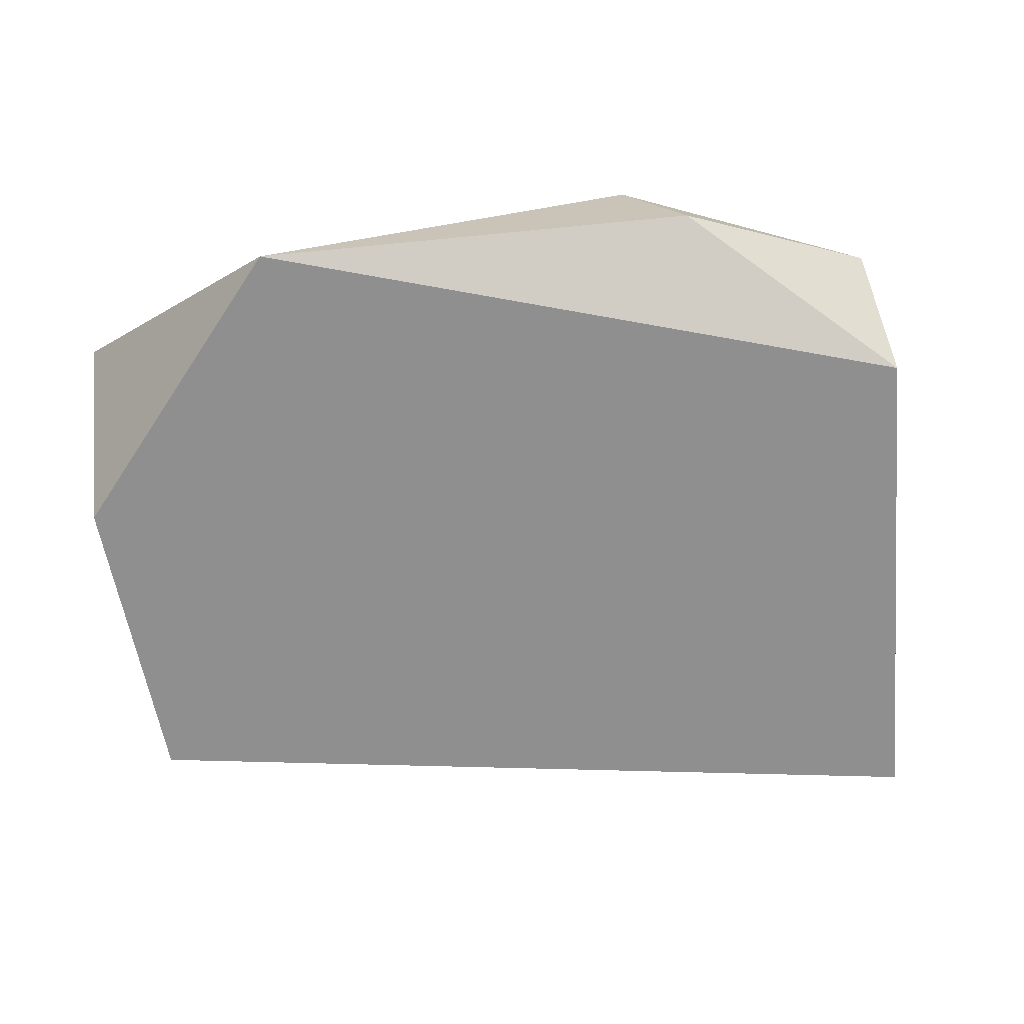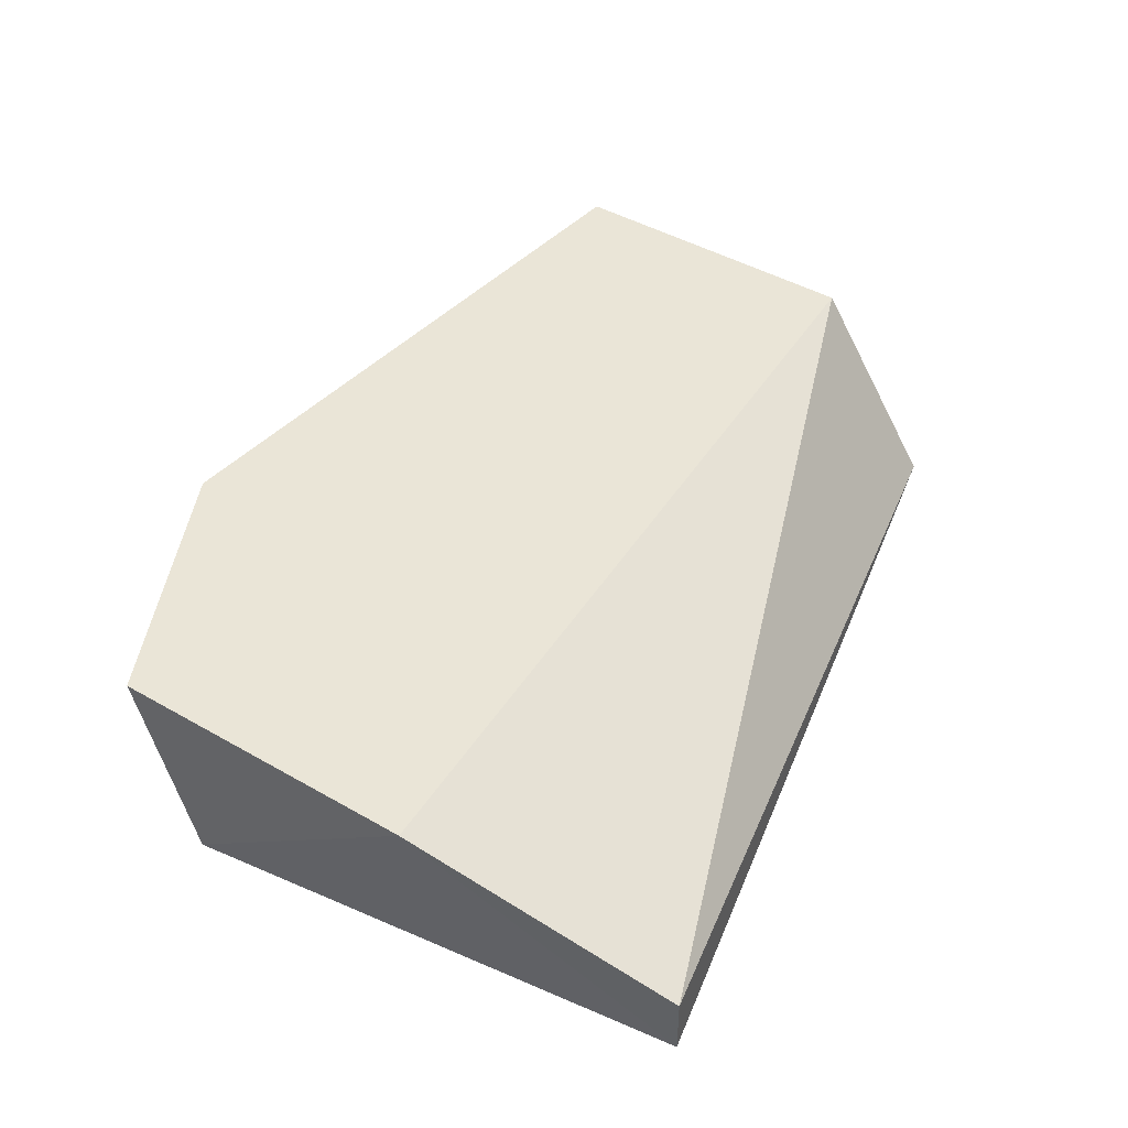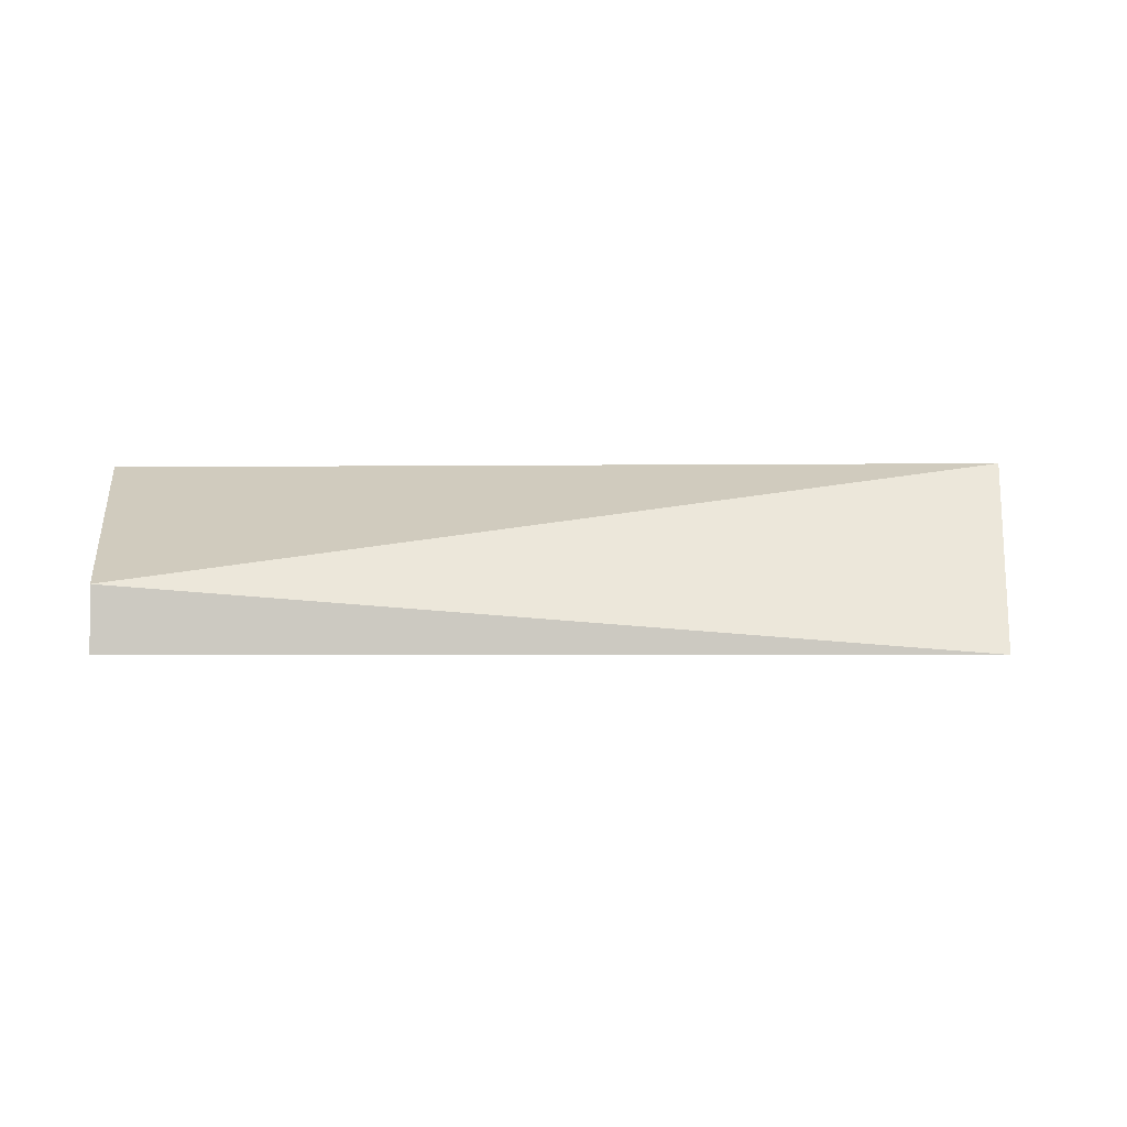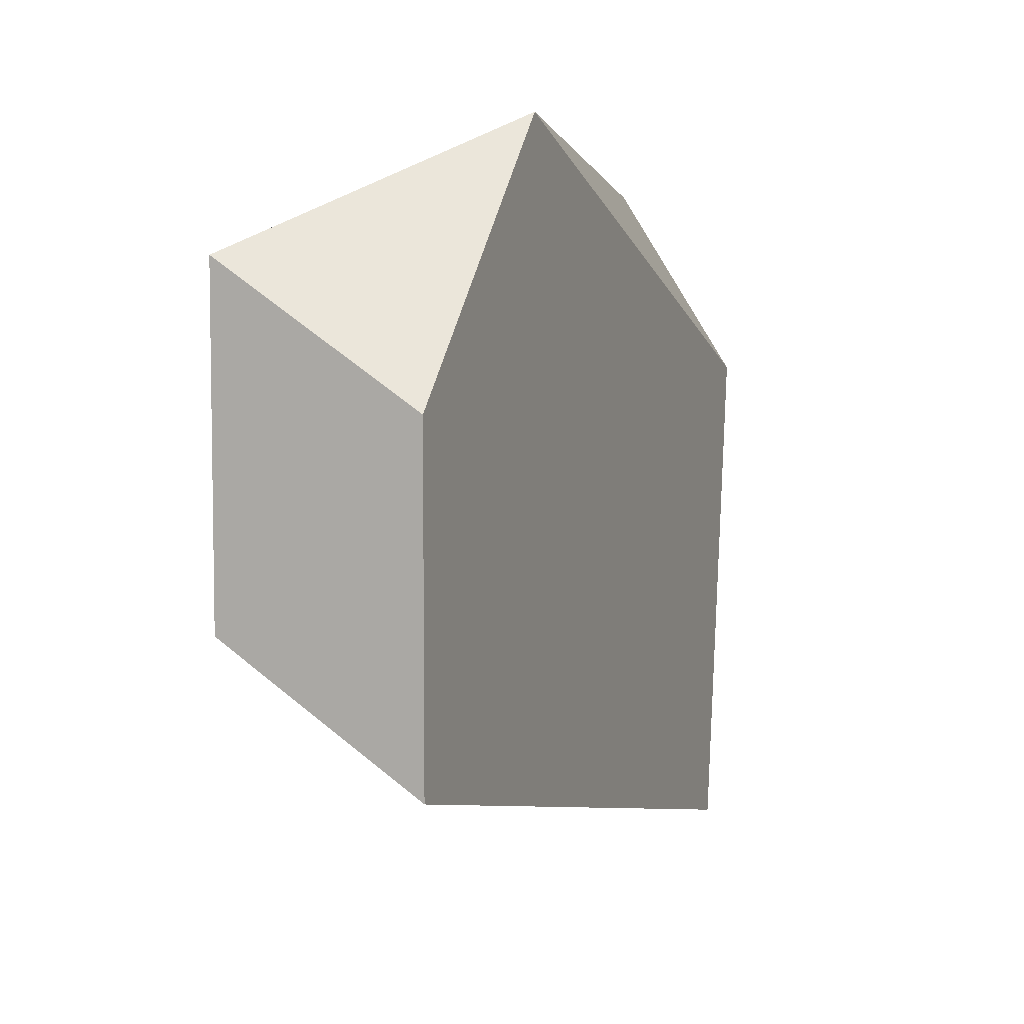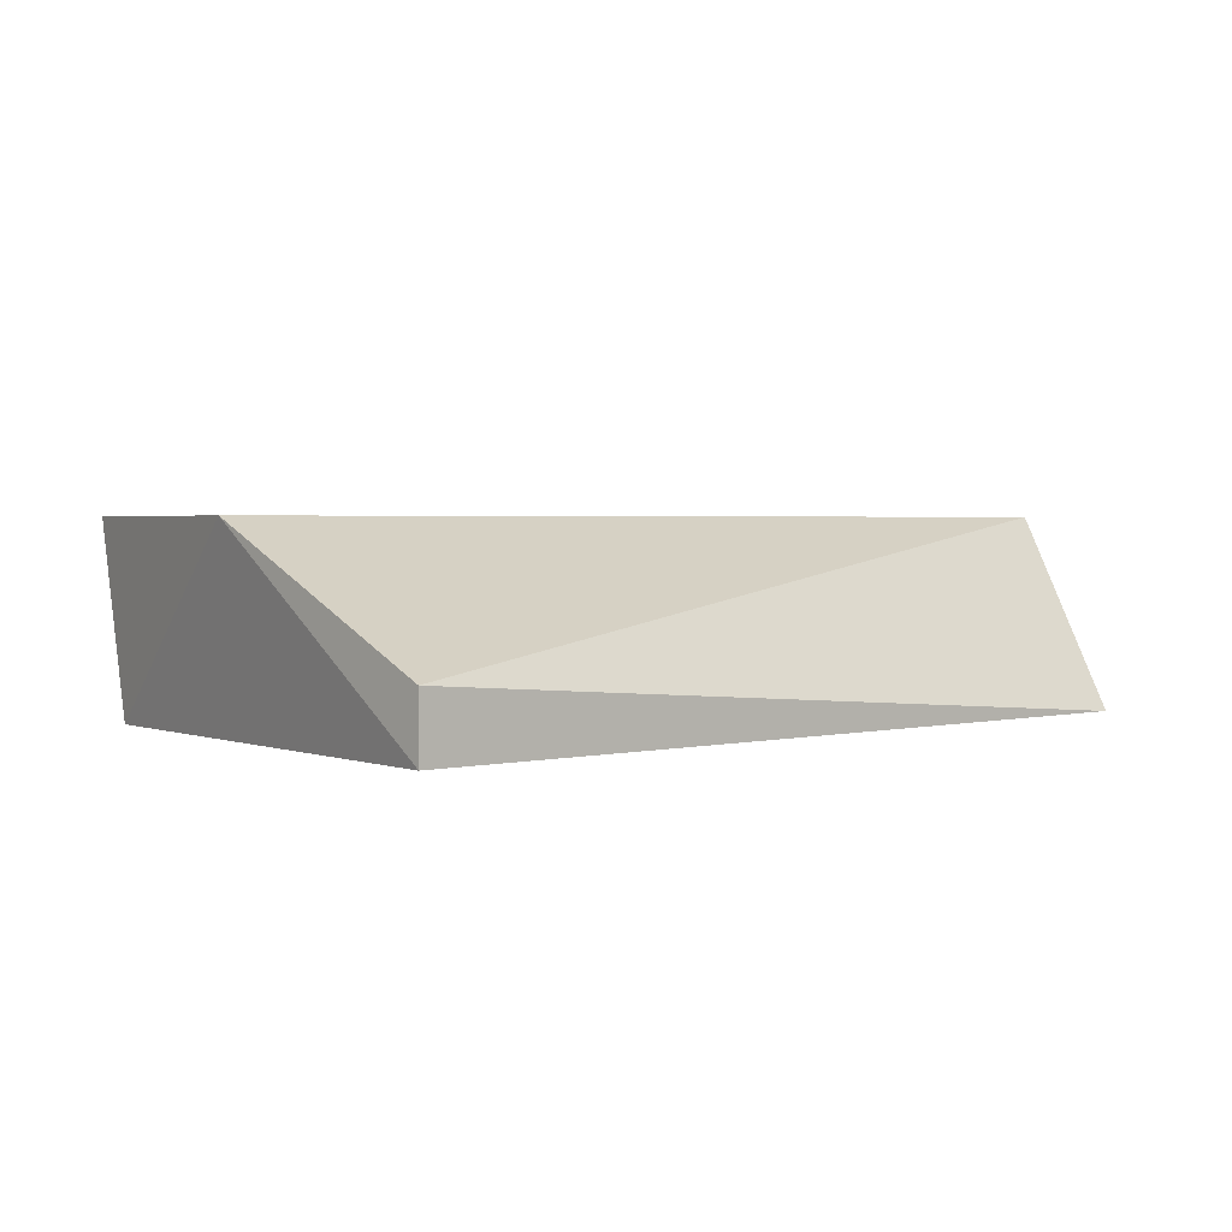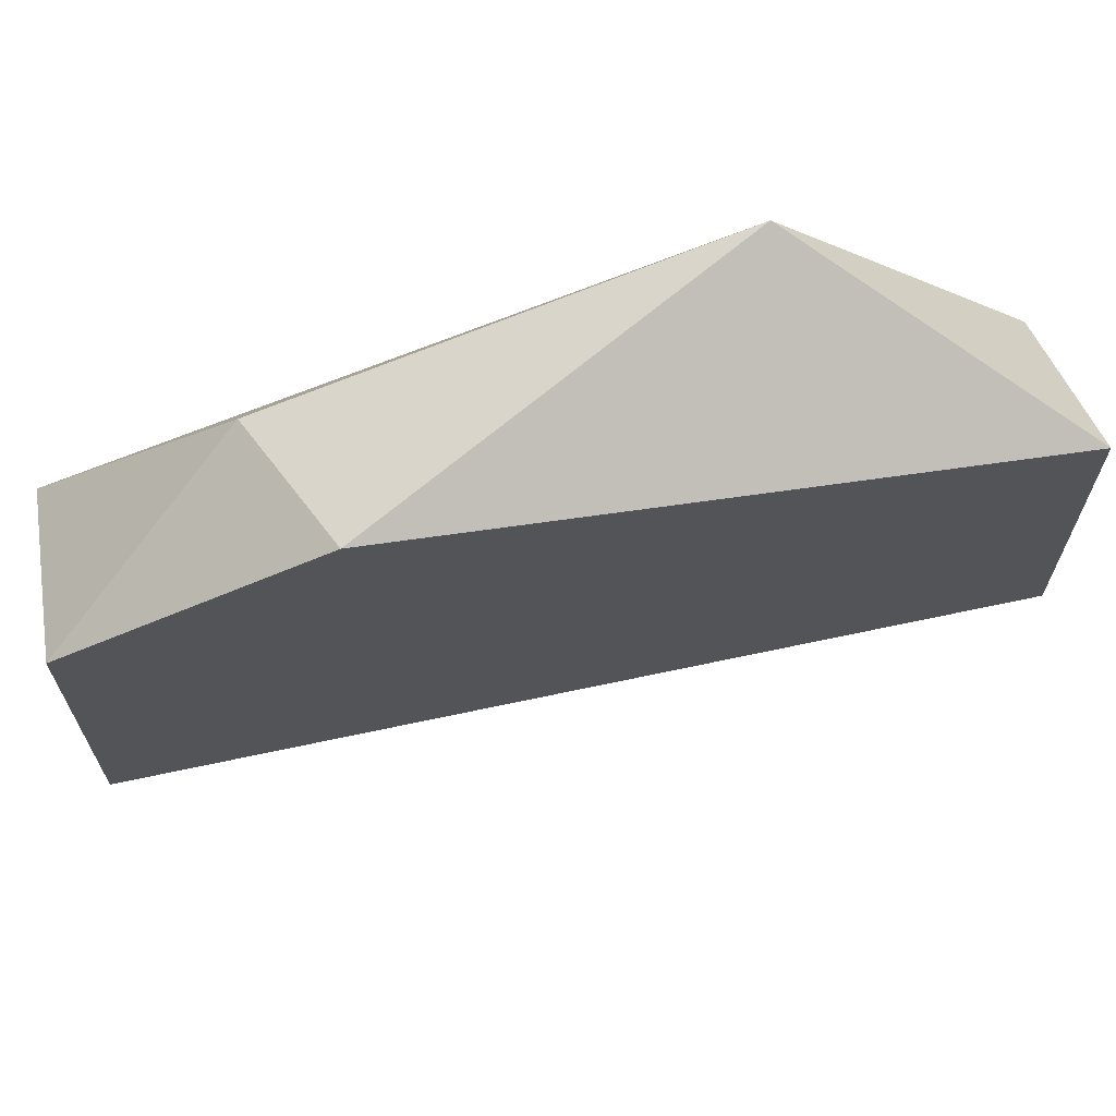
<metadata>
{"format":"obj","ext":"obj","renderer":"f3d","projection":"perspective","resolution":1024,"background":"white","views":[{"elev":-65.4,"azim":11.4,"up":"+Y"},{"elev":44.1,"azim":124.1,"up":"+Y"},{"elev":-2.3,"azim":-173.1,"up":"+Y"},{"elev":6.2,"azim":-68.9,"up":"+Z"},{"elev":2.2,"azim":150.8,"up":"+Y"},{"elev":66.7,"azim":169.3,"up":"+Z"}]}
</metadata>
<code>
v -0.004131 -0.03893 -0.0221
v 0.01252 -0.03393 -0.0271
v 0.01252 -0.03393 -0.03543
v 0.01252 -0.03893 -0.02877
v -0.01079 -0.03393 -0.03377
v -0.01079 -0.03393 -0.02544
v -0.01079 -0.03893 -0.02877
v -0.01079 -0.03893 -0.0371
v 0.01086 -0.03726 -0.0421
v 0.01086 -0.03893 -0.0421
v 0.007526 -0.03726 -0.02377
v 0.005862 -0.03393 -0.02377
f 1 6 7
f 9 10 8
f 9 8 5
f 8 10 1
f 5 8 6
f 2 5 6
f 2 11 4
f 11 1 4
f 1 10 4
f 10 9 3
f 9 5 3
f 5 2 3
f 4 10 3
f 2 4 3
f 11 2 12
f 1 11 12
f 2 6 12
f 6 1 12
f 8 1 7
f 6 8 7

</code>
